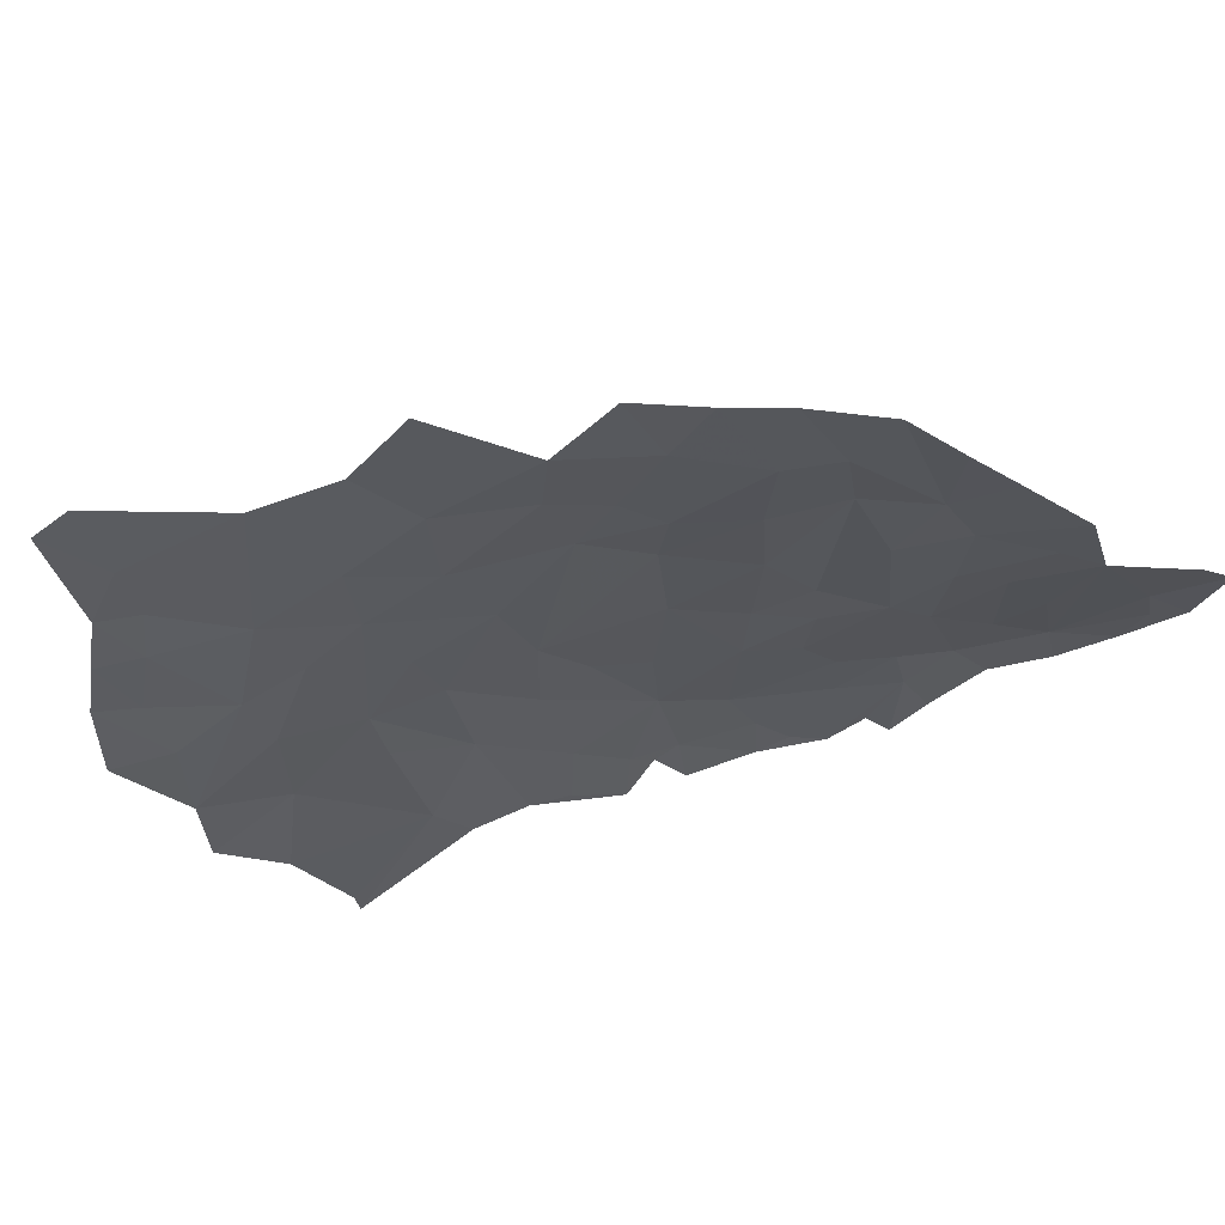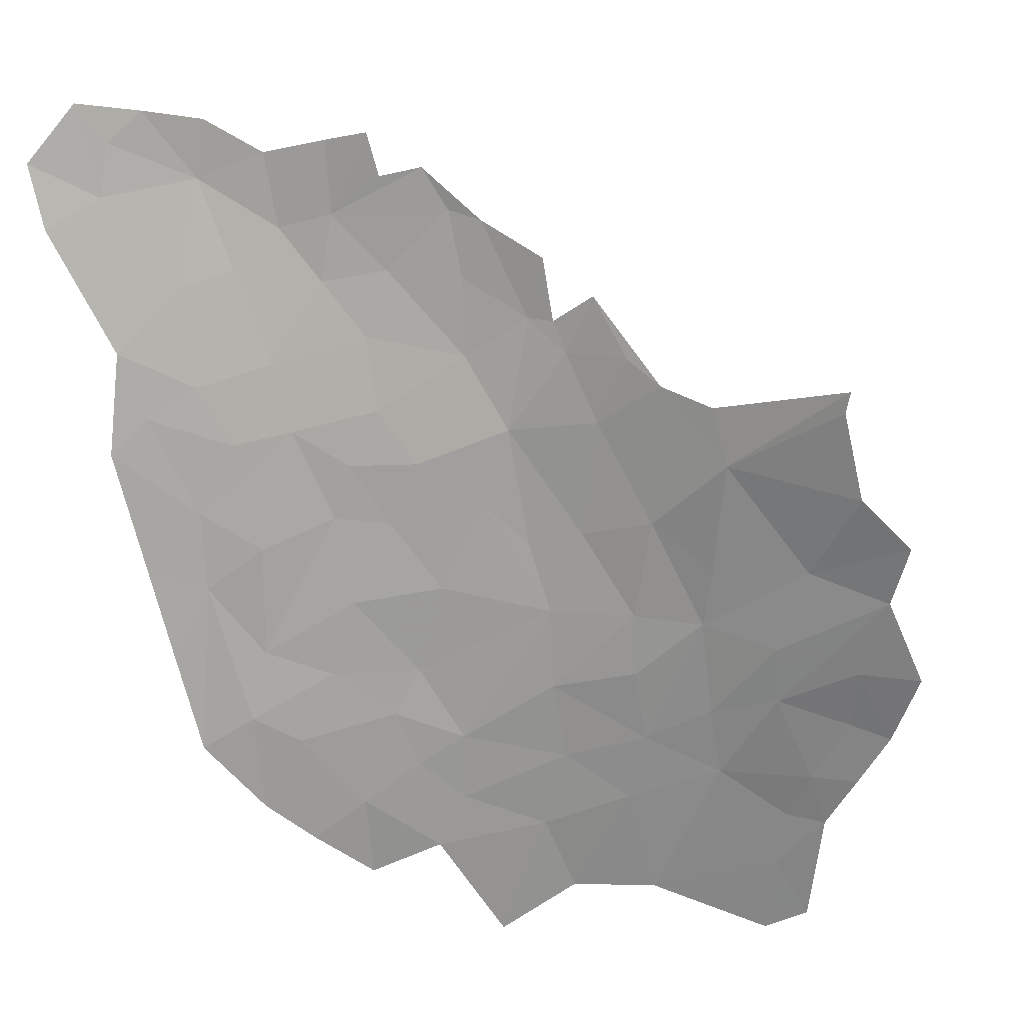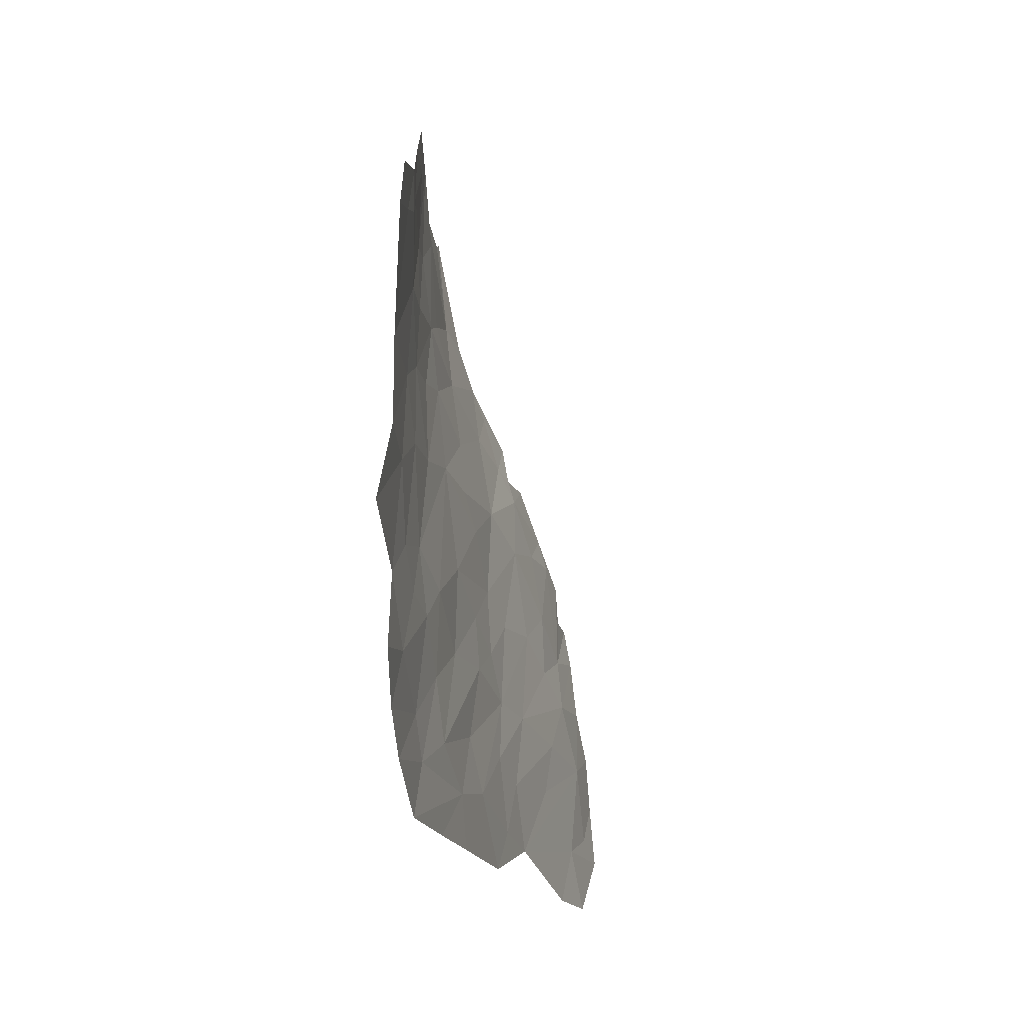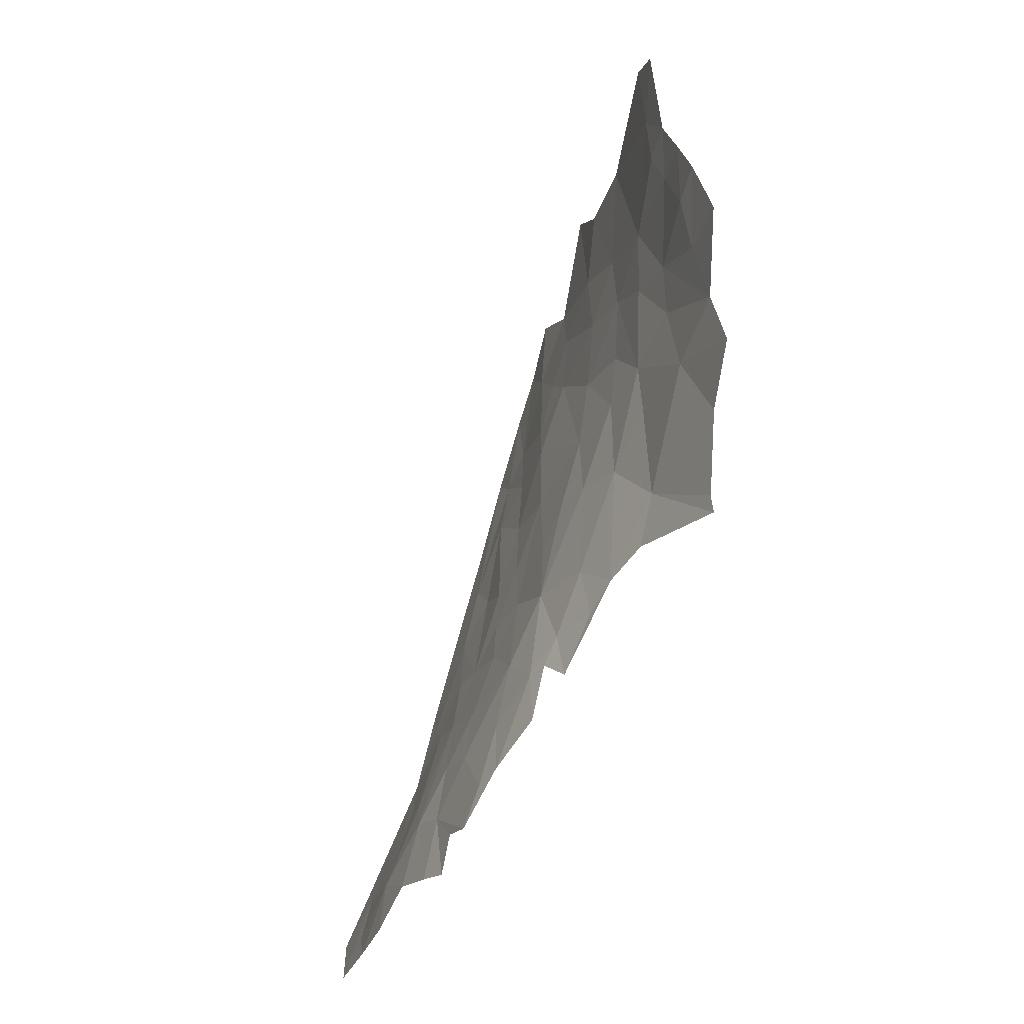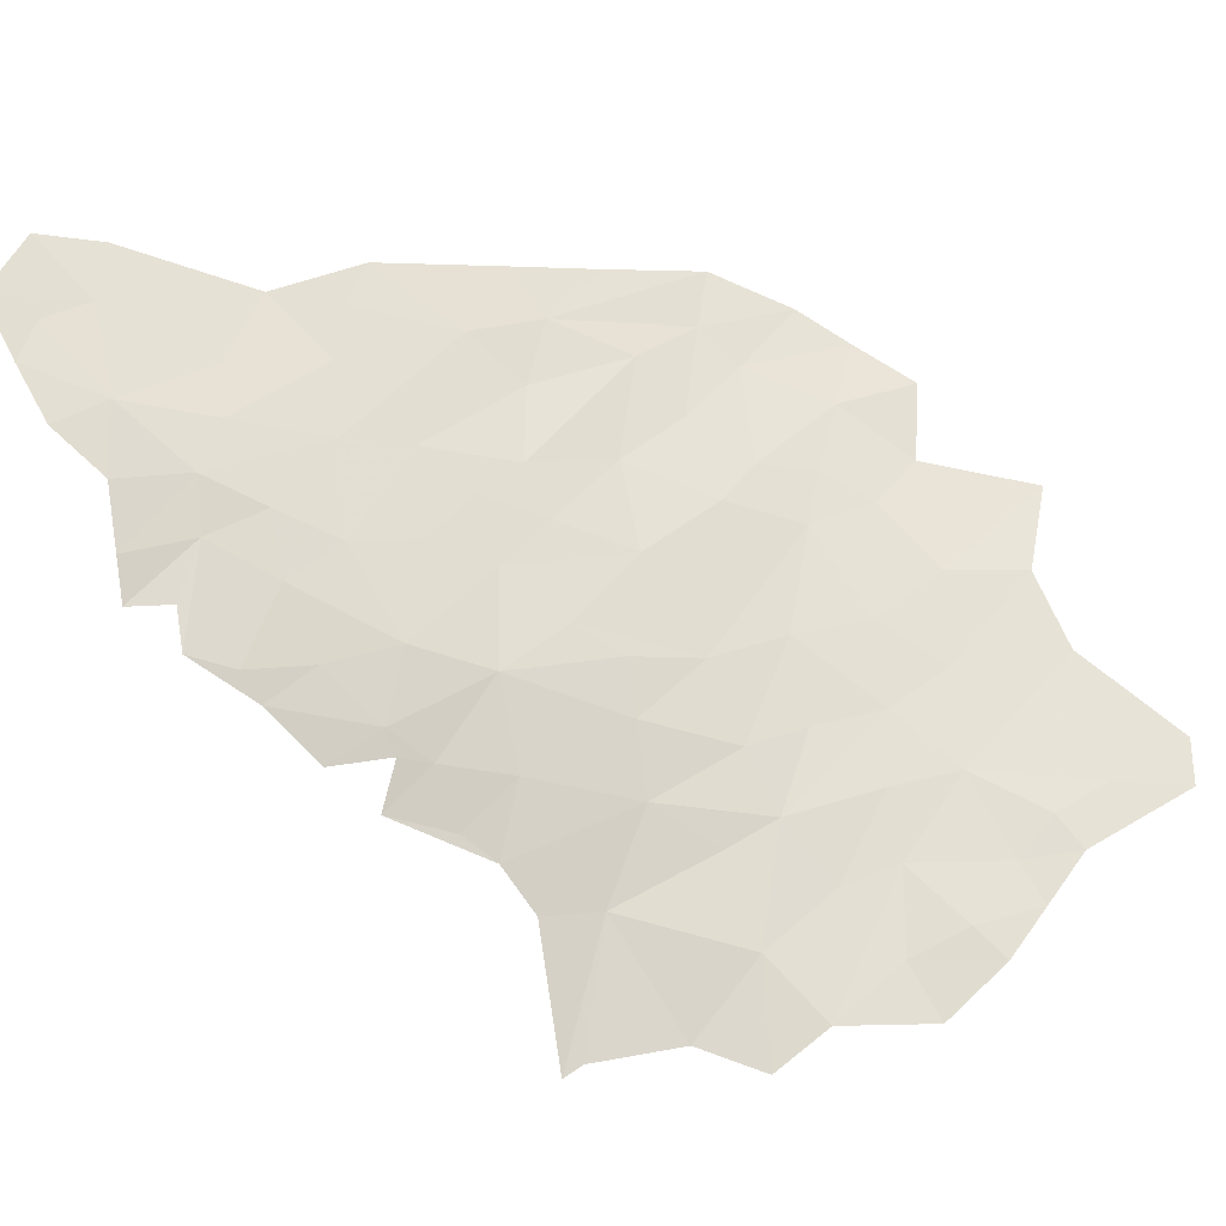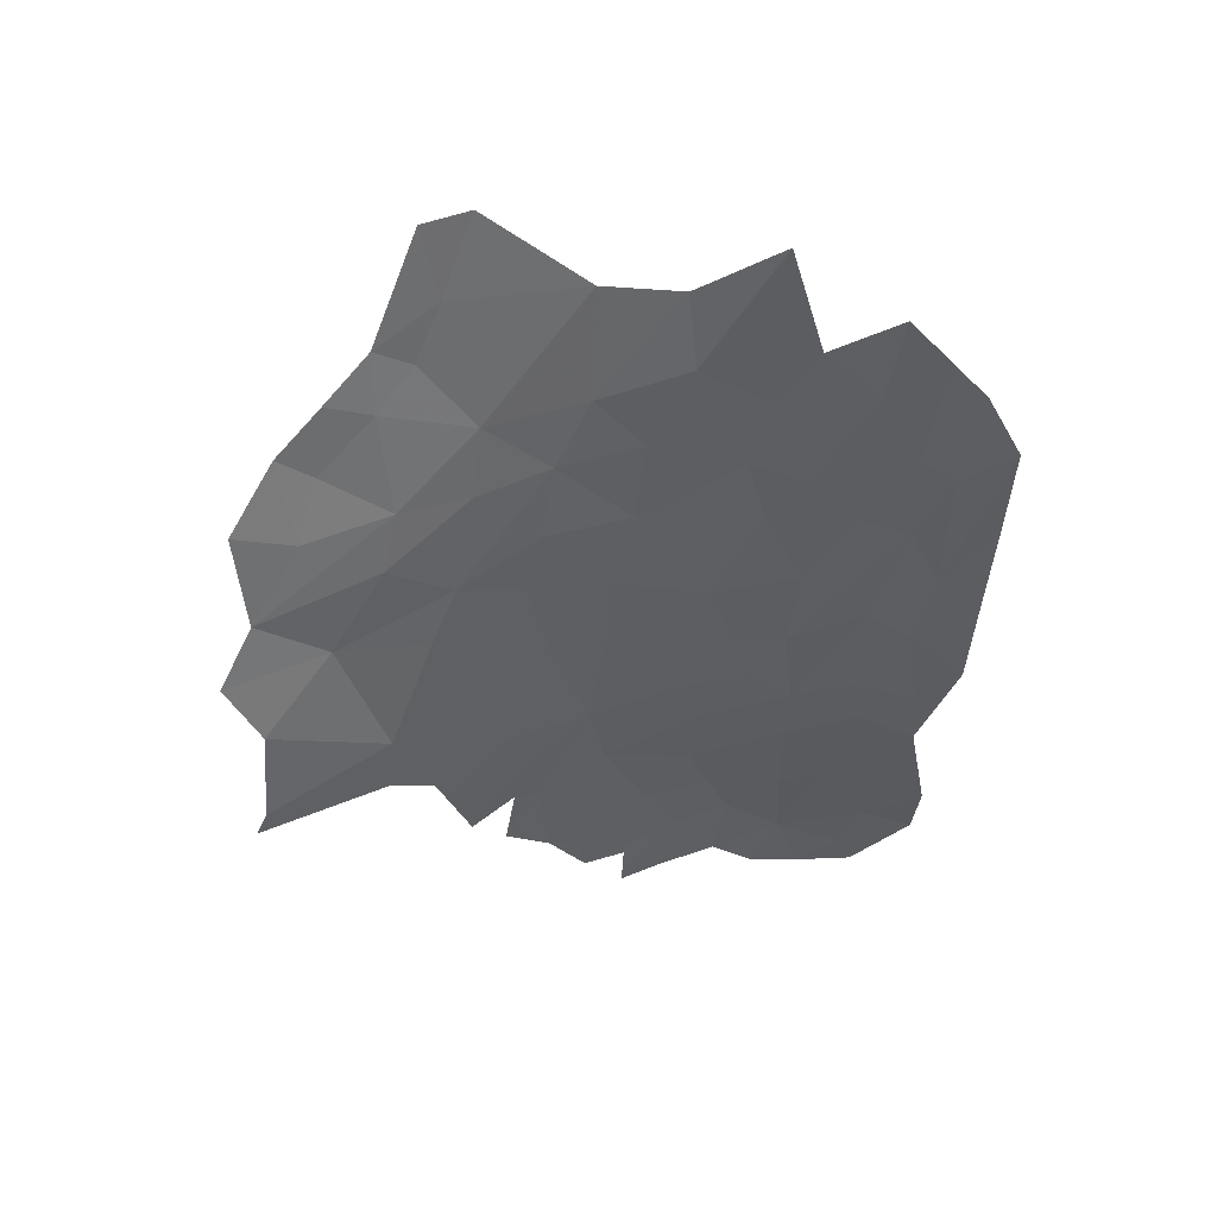
<metadata>
{"format":"obj","ext":"obj","renderer":"f3d","projection":"perspective","resolution":1024,"background":"white","views":[{"elev":-33.8,"azim":-143.8,"up":"+Z"},{"elev":-61.9,"azim":16.0,"up":"+Z"},{"elev":72.9,"azim":-83.8,"up":"+Y"},{"elev":-17.1,"azim":78.9,"up":"+Y"},{"elev":61.1,"azim":80.8,"up":"+Z"},{"elev":35.1,"azim":166.3,"up":"+Y"}]}
</metadata>
<code>
v 606.1 298.7 96.74
v 598.1 298.6 97.91
v 607.4 293.1 97.62
v 606.1 298.7 96.74
v 613.5 295 96.27
v 605.2 305.5 96.18
v 598.1 298.6 97.91
v 605.2 305.5 96.18
v 597.3 305.9 97.05
v 606.1 298.7 96.74
v 568.2 283 104.4
v 571.9 290.1 102.4
v 568.7 296 100.8
v 597.3 305.9 97.05
v 593.4 312.6 96.6
v 586.6 308.2 97.54
v 601.9 321.9 95.31
v 602.1 311.4 95.94
v 611.2 310.6 95.37
v 594.3 320.1 96.02
v 605.2 305.5 96.18
v 624.4 308.5 94.52
v 618.3 304.1 94.75
v 626.2 302.8 93.97
v 630.5 296 93.61
v 619.5 298.6 94.8
v 611.9 304.1 95.64
v 611.2 310.6 95.37
v 619.5 313.3 94.7
v 623.6 314.8 94.41
v 627.6 310.7 94.16
v 631.6 304.7 93.34
v 619.5 318.8 94.8
v 616.1 317 95.13
v 614 322.2 95.06
v 615.5 328.9 94.88
v 611.2 329.5 95.04
v 601.9 321.9 95.31
v 605.2 305.5 96.18
v 602.1 311.4 95.94
v 613.5 295 96.27
v 624.1 291.5 94.86
v 615.6 289.9 96.39
v 611.4 284.5 98.36
v 619.4 279.9 96.67
v 615.5 272.1 99.91
v 619.5 274.4 97.91
v 631.6 274.4 94.18
v 630.7 276.3 94.15
v 630.3 284.8 93.48
v 633.5 290.6 92.99
v 607.4 293.1 97.62
v 613.5 295 96.27
v 606.1 298.7 96.74
v 582.4 298.6 99.68
v 583.3 303.9 98.51
v 576.9 306.6 98.43
v 582.7 312.6 97
v 586.6 308.2 97.54
v 588.3 302 98.38
v 585.9 295 100.4
v 577.7 293.4 101
v 572.7 299 99.8
v 570.9 309.3 98.22
v 575.4 314.2 97.6
v 567.2 305 99.16
v 568.7 296 100.8
v 563.1 297.8 100.7
v 568.2 283 104.4
v 563.1 288.5 103.1
v 563.1 280.4 105.4
v 571.9 290.1 102.4
v 581.7 287.1 102.2
v 582.2 279 104.5
v 574.7 280.3 104.4
v 568.2 283 104.4
v 569.7 275.9 106.2
v 580.7 270.4 107
v 587.3 280.5 103.6
v 585 274.5 105.4
v 591.5 275.6 104.3
v 590.4 287.4 101.5
v 596.6 280.7 102.5
v 599.8 291.3 99.25
v 599.6 284.9 101.1
v 600.7 274.2 103.7
v 604.8 284.7 100
v 607.4 293.1 97.62
v 598.1 298.6 97.91
v 597.3 305.9 97.05
v 593.4 312.6 96.6
v 586.2 323 95.71
v 594.3 320.1 96.02
v 609 274.7 101.4
v 607.9 268.2 103.6
v 613.1 269.3 101.4
v 611.6 263.5 103.7
v 607.4 265.3 104.8
v 605.2 264.8 105.7
v 600.7 274.2 103.7
v 604.8 284.7 100
v 611.4 284.5 98.36
v 615.5 272.1 99.91
v 607.4 293.1 97.62
v 613.5 295 96.27
v 598.5 267.2 106.5
v 591.5 275.6 104.3
v 596.6 280.7 102.5
v 589.1 270.3 106.4
v 585 274.5 105.4
v 580.7 270.4 107
v 582.2 279 104.5
v 589.9 263.7 108.8
v 580.5 264.3 109.3
v 574.7 270.4 107.5
v 569.7 275.9 106.2
v 574.7 280.3 104.4
v 567.4 266.3 109.1
v 563.1 268.7 108.5
v 563.1 280.4 105.4
v 568.2 283 104.4
v 566.5 260 111.1
v 573 264.7 109.4
v 574.1 255.8 112.7
v 578.4 247.2 116.1
v 569 246.6 116.4
v 563.1 248.1 115.9
v 563.1 242.1 118.4
v 569.1 238.1 119.4
v 571.1 242.2 117.8
v 575.2 240.1 118.2
v 580.6 242.2 117.1
v 585.3 246.2 115.4
v 584.6 253 113.5
v 591.3 246.2 114
v 589.9 252.6 112.5
v 595.3 246.2 112.8
v 595.3 246.2 112.8
v 595.3 250.2 112
v 599.4 250.2 111.4
v 600.7 254.3 110
v 603.4 255.6 108.8
v 600.3 260.4 108.3
v 608.1 259.7 106.1
v 593.5 258.5 110.2
v 587.3 258.3 111.2
v 579.4 255.5 112.9
f 3 1 2
f 6 4 5
f 9 7 8
f 7 10 8
f 13 11 12
f 16 14 15
f 19 17 18
f 17 20 18
f 20 15 18
f 15 14 18
f 18 14 21
f 24 22 23
f 22 29 23
f 23 27 26
f 42 43 45
f 47 45 46
f 46 45 44
f 45 43 44
f 44 43 41
f 43 42 41
f 42 26 41
f 26 27 41
f 41 27 39
f 40 39 28
f 39 27 28
f 27 23 28
f 23 29 28
f 29 34 28
f 34 35 28
f 28 35 38
f 38 35 37
f 37 35 36
f 36 35 33
f 35 34 33
f 34 29 33
f 33 29 30
f 29 22 30
f 30 22 31
f 22 24 31
f 31 24 32
f 32 24 25
f 24 23 25
f 23 26 25
f 26 42 25
f 25 42 51
f 51 42 50
f 42 45 50
f 50 45 49
f 49 45 48
f 45 47 48
f 54 52 53
f 57 55 56
f 56 55 60
f 55 61 60
f 60 61 84
f 84 61 82
f 79 82 73
f 82 61 73
f 73 61 62
f 61 55 62
f 62 55 63
f 55 57 63
f 66 63 64
f 63 57 64
f 64 57 65
f 65 57 58
f 57 56 58
f 93 92 91
f 92 58 91
f 91 58 59
f 58 56 59
f 56 60 59
f 59 60 90
f 90 60 89
f 60 84 89
f 89 84 88
f 88 84 87
f 84 85 87
f 87 85 86
f 86 85 83
f 85 84 83
f 84 82 83
f 83 82 81
f 82 79 81
f 81 79 80
f 80 79 74
f 79 73 74
f 78 74 75
f 77 75 76
f 76 75 72
f 75 74 72
f 74 73 72
f 73 62 72
f 72 62 67
f 62 63 67
f 63 66 67
f 66 68 67
f 67 68 69
f 68 70 69
f 70 71 69
f 96 94 95
f 124 147 123
f 118 123 115
f 115 123 114
f 123 147 114
f 114 146 113
f 146 145 113
f 109 113 106
f 113 145 106
f 99 106 143
f 106 145 143
f 143 145 141
f 141 145 136
f 145 146 136
f 136 146 134
f 146 114 134
f 114 147 134
f 134 147 125
f 147 124 125
f 125 126 130
f 130 126 129
f 129 126 128
f 128 126 127
f 127 126 122
f 126 125 122
f 125 124 122
f 124 123 122
f 123 118 122
f 122 118 119
f 121 120 116
f 120 119 116
f 119 118 116
f 118 115 116
f 117 116 111
f 116 115 111
f 115 114 111
f 114 113 111
f 113 109 111
f 112 111 110
f 111 109 110
f 110 109 107
f 109 106 107
f 108 107 100
f 107 106 100
f 106 99 100
f 99 95 100
f 95 94 100
f 100 94 101
f 105 104 102
f 104 101 102
f 101 94 102
f 102 94 103
f 94 96 103
f 103 96 97
f 96 95 97
f 97 95 98
f 95 99 98
f 98 99 144
f 144 99 142
f 99 143 142
f 143 141 142
f 142 141 140
f 141 136 140
f 140 136 139
f 136 137 139
f 139 137 138
f 138 137 135
f 137 136 135
f 136 134 135
f 135 134 133
f 134 125 133
f 133 125 132
f 132 125 131
f 125 130 131
f 130 129 131

</code>
